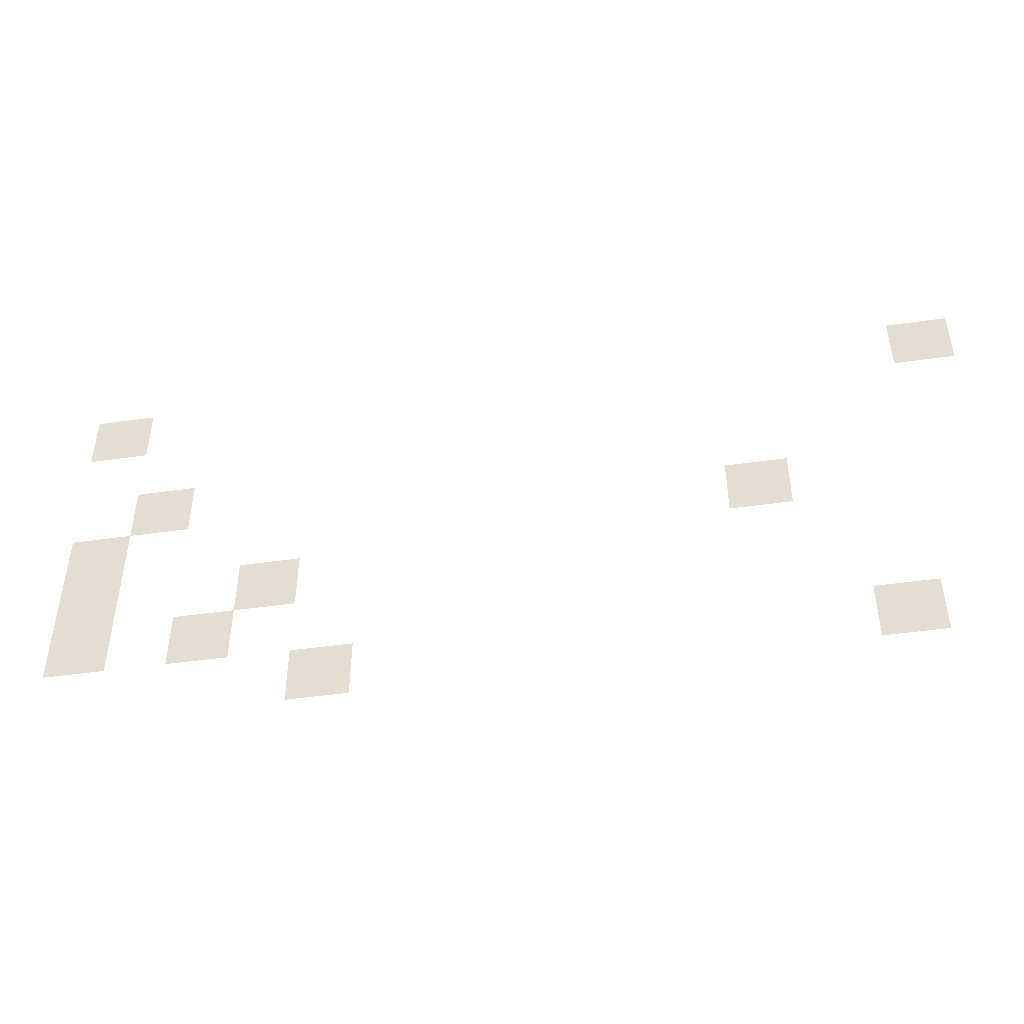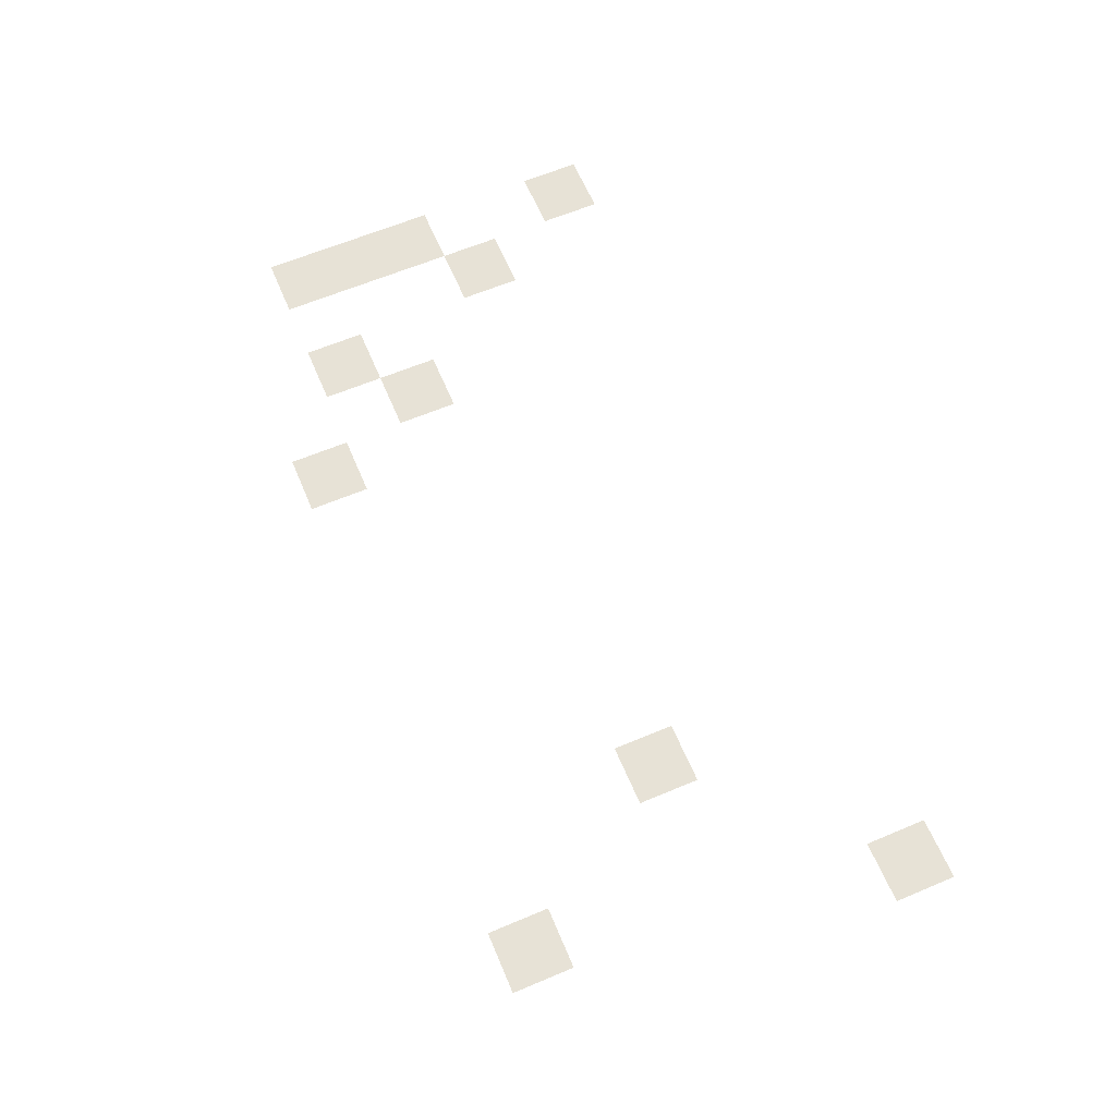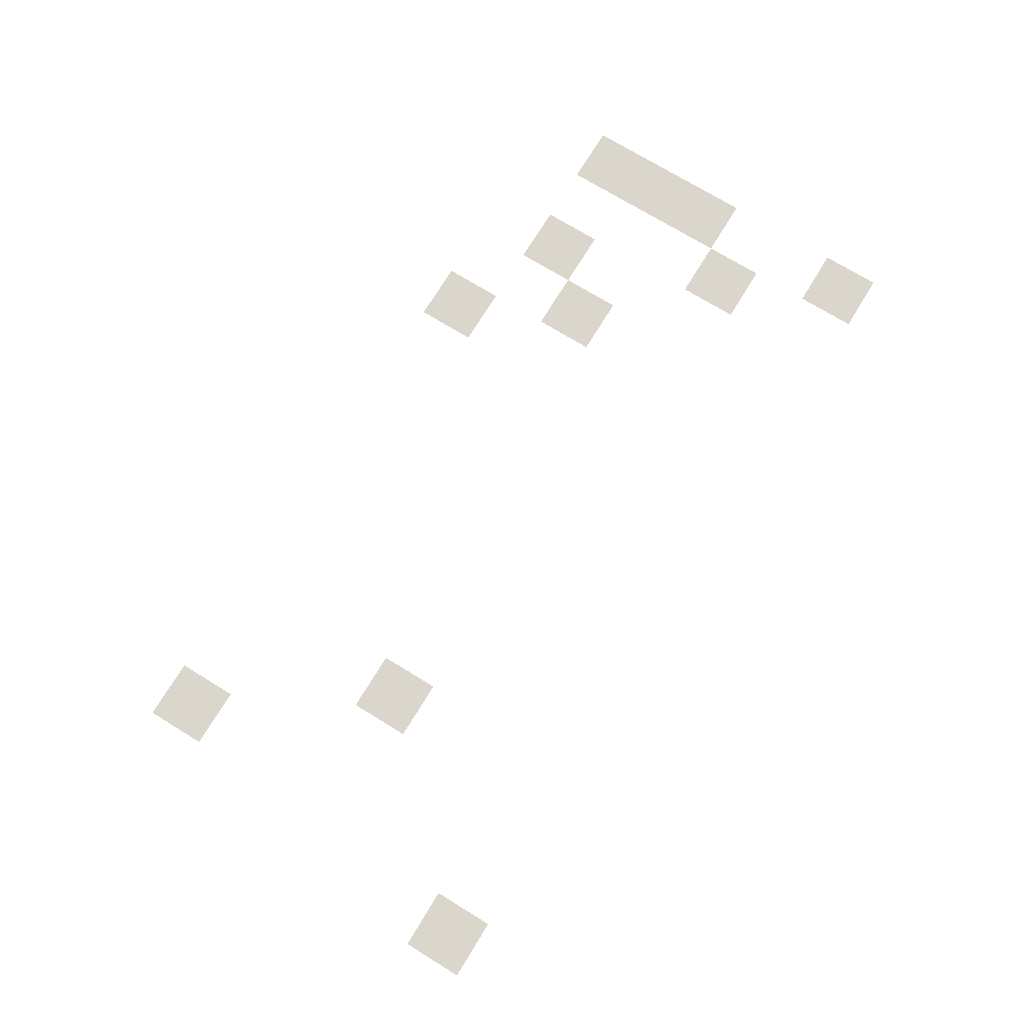
<metadata>
{"format":"obj","ext":"obj","renderer":"f3d","projection":"perspective","resolution":1024,"background":"white","views":[{"elev":-45.7,"azim":9.3,"up":"+Y"},{"elev":63.4,"azim":67.0,"up":"+Z"},{"elev":73.5,"azim":121.5,"up":"+Z"}]}
</metadata>
<code>
v -48 -48 0
v -96 -48 0
v -96 0 0
v -48 0 0
v -720 -48 0
v -768 -48 0
v -768 0 0
v -720 0 0
v -672 -144 0
v -720 -144 0
v -720 -96 0
v -672 -96 0
v -192 -192 0
v -240 -192 0
v -240 -144 0
v -192 -144 0
v -720 -192 0
v -768 -192 0
v -768 -144 0
v -720 -144 0
v -576 -240 0
v -624 -240 0
v -624 -192 0
v -576 -192 0
v -720 -240 0
v -768 -240 0
v -768 -192 0
v -720 -192 0
v -624 -288 0
v -672 -288 0
v -672 -240 0
v -624 -240 0
v -720 -288 0
v -768 -288 0
v -768 -240 0
v -720 -240 0
v -96 -336 0
v -144 -336 0
v -144 -288 0
v -96 -288 0
v -528 -336 0
v -576 -336 0
v -576 -288 0
v -528 -288 0
g School_front_1foor_mesh_0006
f 1 2 3 4
f 5 6 7 8
f 9 10 11 12
f 13 14 15 16
f 17 18 19 20
f 21 22 23 24
f 25 26 27 28
f 29 30 31 32
f 33 34 35 36
f 37 38 39 40
f 41 42 43 44

</code>
